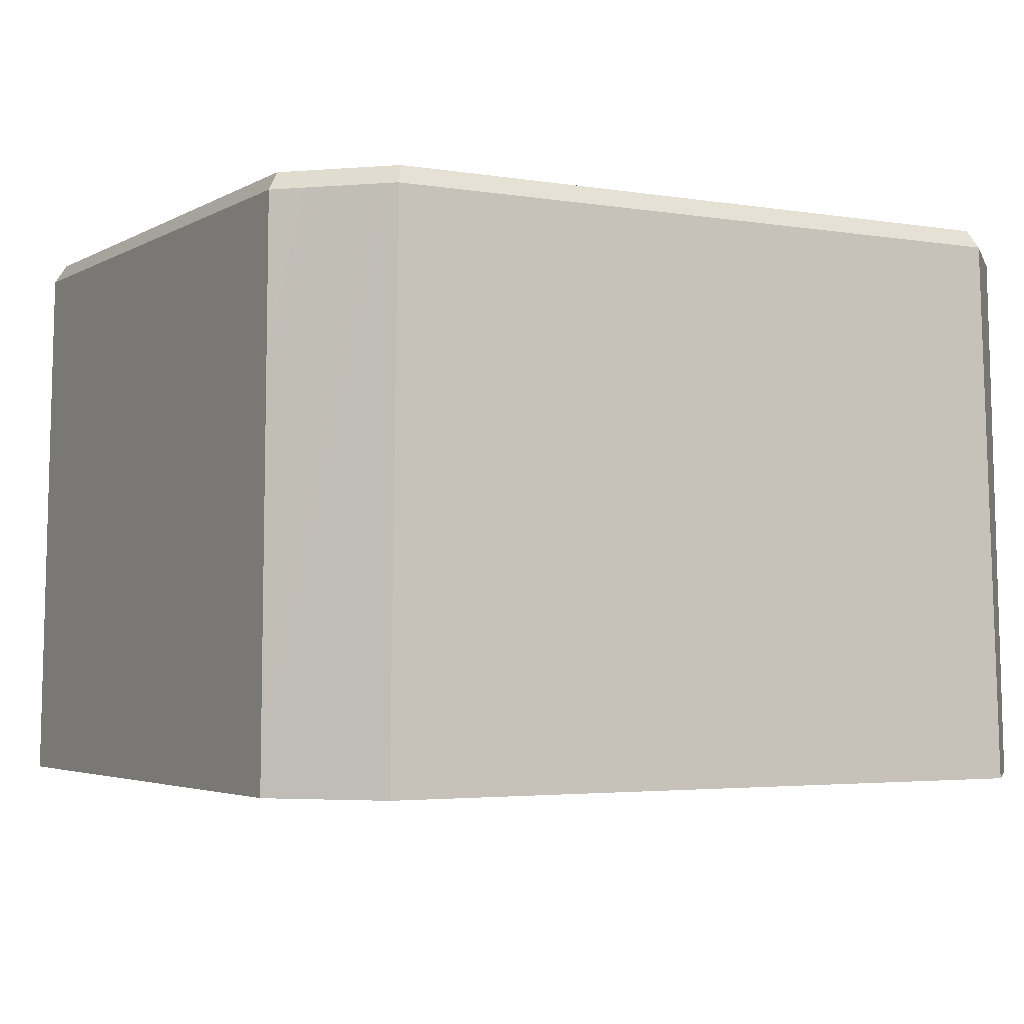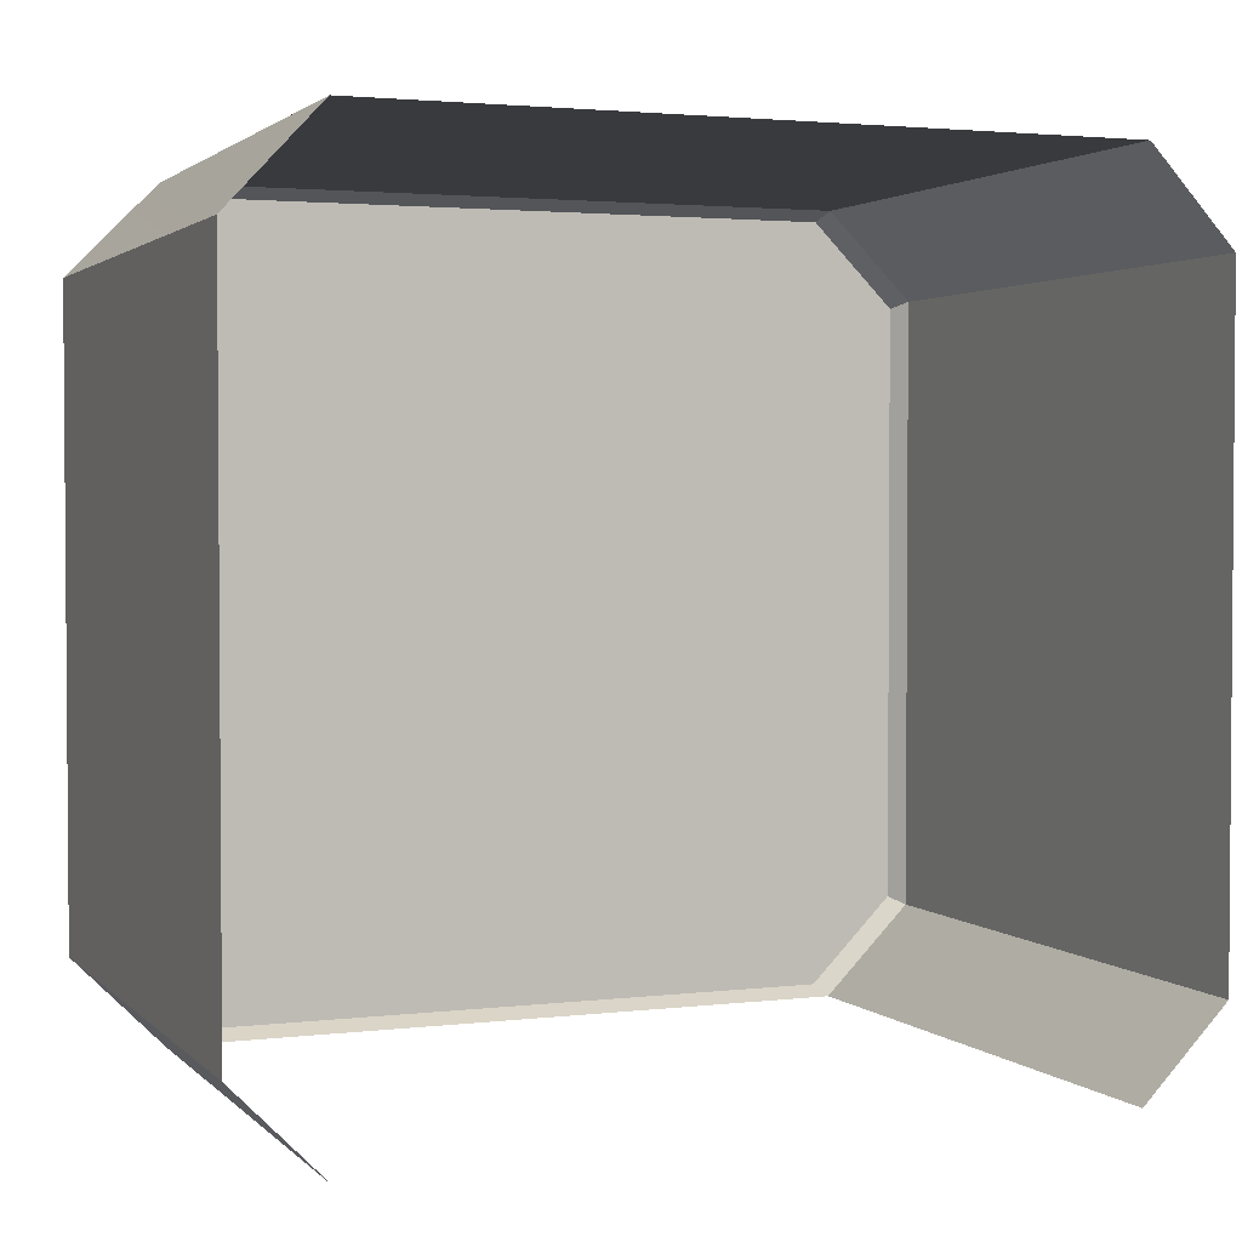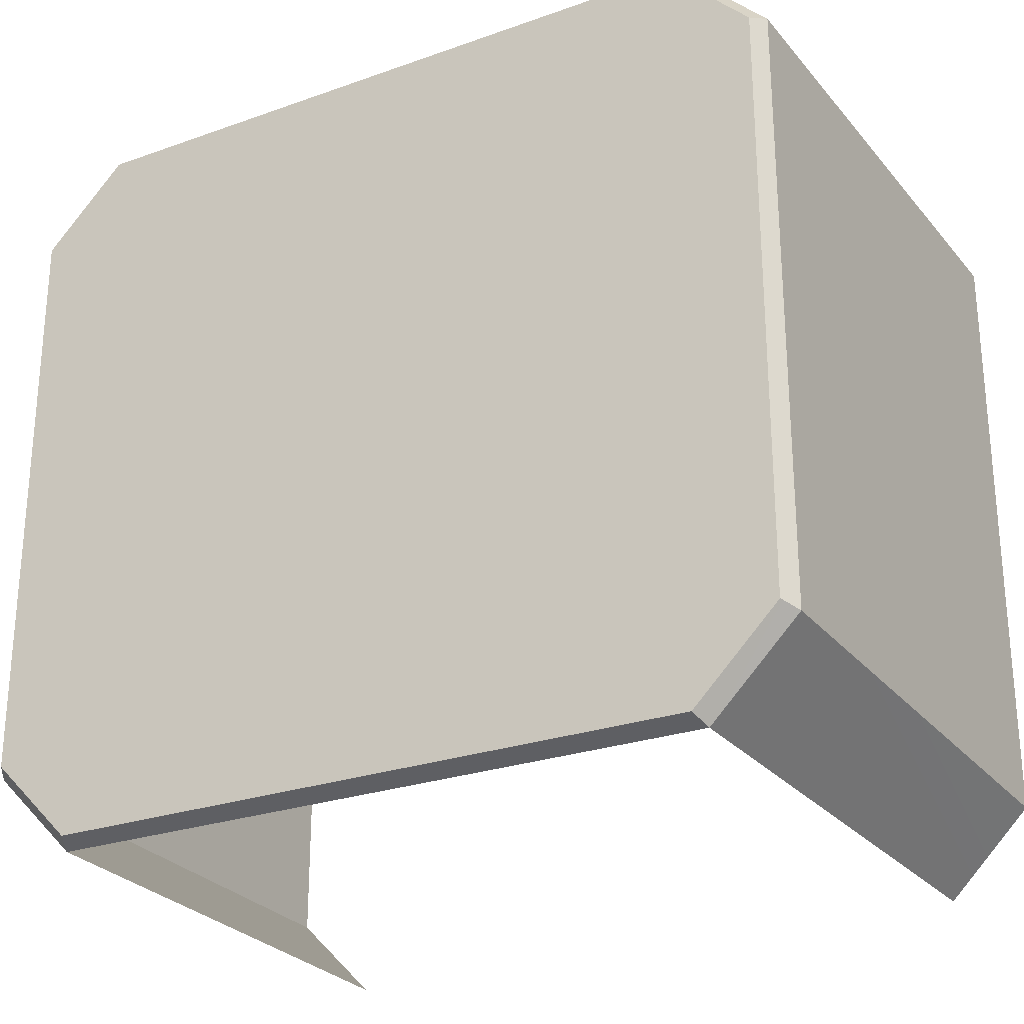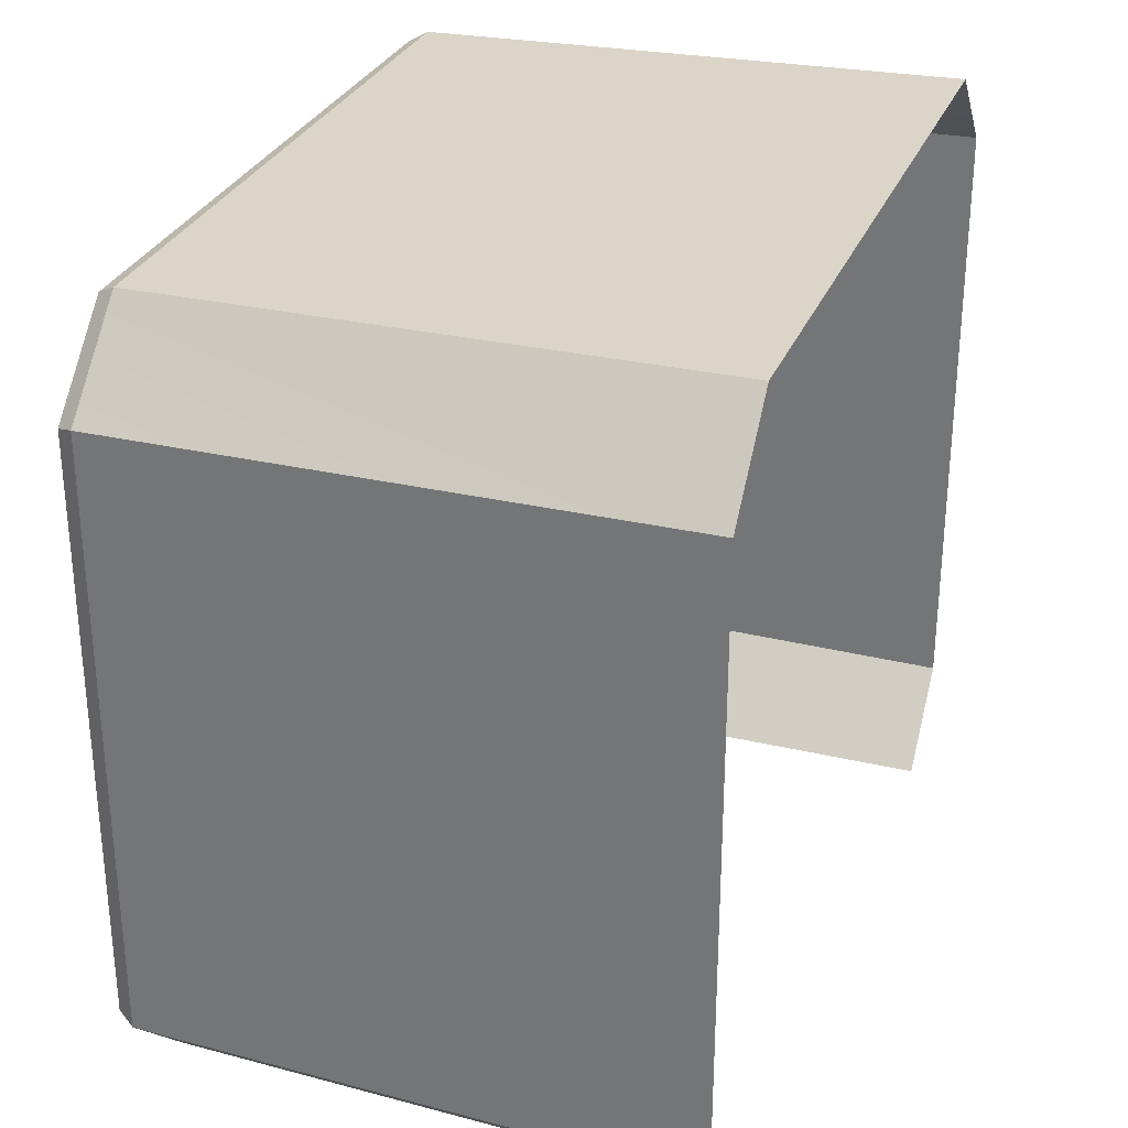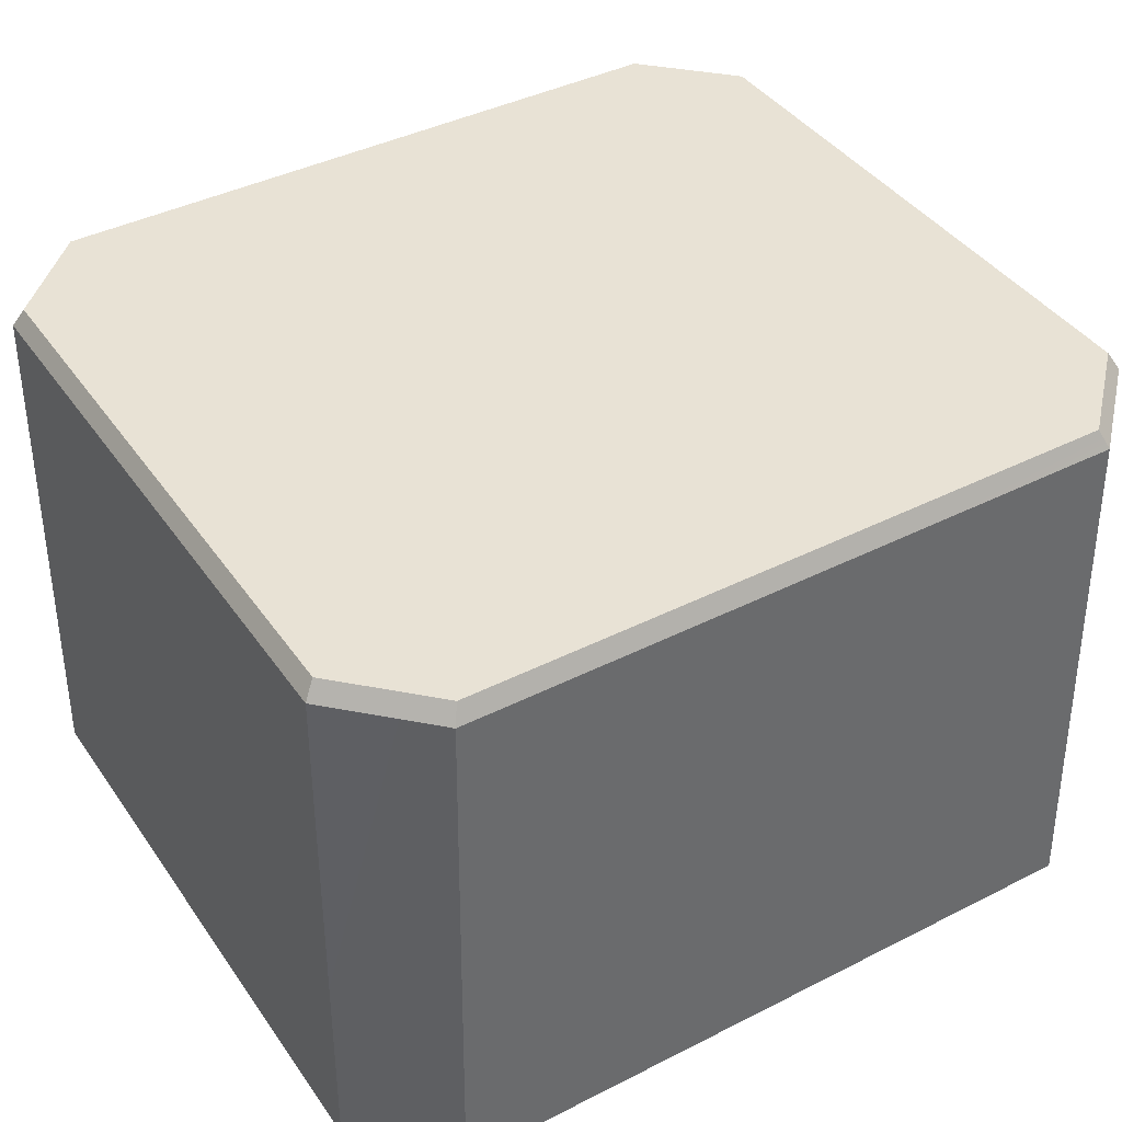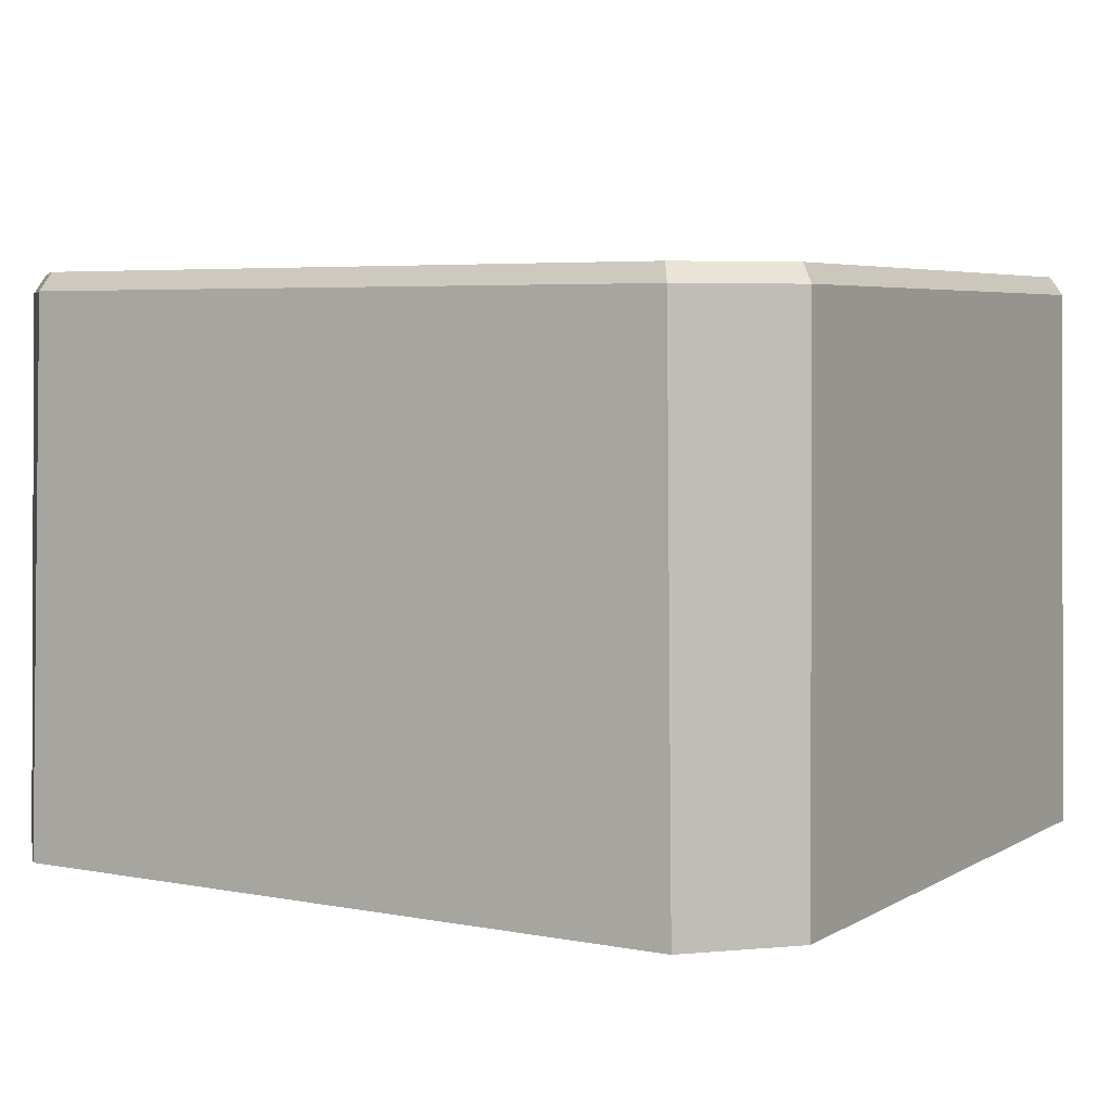
<metadata>
{"format":"obj","ext":"obj","renderer":"f3d","projection":"perspective","resolution":1024,"background":"white","views":[{"elev":-3.4,"azim":-29.6,"up":"+Y"},{"elev":2.6,"azim":-23.0,"up":"+Z"},{"elev":-26.0,"azim":-150.6,"up":"+Z"},{"elev":29.8,"azim":-70.6,"up":"+Z"},{"elev":40.9,"azim":-31.7,"up":"+Y"},{"elev":5.0,"azim":30.9,"up":"+Y"}]}
</metadata>
<code>
g keydoor2
v -0.93 1.276 0.1013
v -0.9482 0.0739 -1.245
v -0.93 1.276 -1.226
v -0.9482 0.0739 0.1203
v -0.9482 0.0739 0.1203
v -0.7383 1.276 0.2925
v -0.7642 0.0739 0.3146
v -0.93 1.276 0.1013
v -0.93 1.276 -1.226
v -0.7642 0.0739 -1.431
v -0.7383 1.276 -1.418
v -0.9482 0.0739 -1.245
v 0.9314 1.276 0.1013
v 0.9496 0.0739 -1.245
v 0.9496 0.0739 0.1203
v 0.9314 1.276 -1.226
v 0.9496 0.0739 0.1203
v 0.7396 1.276 0.2925
v 0.9314 1.276 0.1013
v 0.7656 0.0739 0.3146
v 0.9314 1.276 -1.226
v 0.7656 0.0739 -1.431
v 0.9496 0.0739 -1.245
v 0.7396 1.276 -1.418
v 0.0003221 0.0739 0.3146
v 0.7396 1.276 0.2925
v 0.7656 0.0739 0.3146
v 0.0003112 1.276 0.2925
v -0.7383 1.276 0.2925
v -0.7642 0.0739 0.3146
v 0.7237 1.315 0.2706
v 0.9075 1.315 -1.212
v 0.9075 1.315 0.08718
v 0.0003171 1.315 -1.396
v 0.7237 1.315 -1.396
v 0.0003161 1.315 0.2709
v -0.7223 1.315 -1.396
v -0.9061 1.315 0.08718
v -0.9061 1.315 -1.212
v -0.7223 1.315 0.2709
v -0.9061 1.315 0.08718
v -0.93 1.276 -1.226
v -0.9061 1.315 -1.212
v -0.93 1.276 0.1013
v -0.7223 1.315 0.2709
v -0.93 1.276 0.1013
v -0.9061 1.315 0.08718
v -0.7383 1.276 0.2925
v 0.0003161 1.315 0.2709
v -0.7383 1.276 0.2925
v -0.7223 1.315 0.2709
v 0.0003112 1.276 0.2925
v 0.7237 1.315 0.2706
v 0.7396 1.276 0.2925
v 0.9075 1.315 0.08718
v 0.7396 1.276 0.2925
v 0.7237 1.315 0.2706
v 0.9314 1.276 0.1013
v 0.9075 1.315 -1.212
v 0.9314 1.276 0.1013
v 0.9075 1.315 0.08718
v 0.9314 1.276 -1.226
v 0.7237 1.315 -1.396
v 0.9314 1.276 -1.226
v 0.9075 1.315 -1.212
v 0.7396 1.276 -1.418
v 0.0003171 1.315 -1.396
v 0.7396 1.276 -1.418
v 0.7237 1.315 -1.396
v 0.0003123 1.276 -1.418
v -0.7223 1.315 -1.396
v 0.0003123 1.276 -1.418
v 0.0003171 1.315 -1.396
v -0.7383 1.276 -1.418
v -0.9061 1.315 -1.212
v -0.7383 1.276 -1.418
v -0.7223 1.315 -1.396
v -0.93 1.276 -1.226
g keydoor2_0
f 3 2 1
f 4 1 2
f 7 6 5
f 8 5 6
f 11 10 9
f 12 9 10
f 15 14 13
f 16 13 14
f 19 18 17
f 20 17 18
f 23 22 21
f 24 21 22
f 27 26 25
f 28 25 26
f 28 29 25
f 30 25 29
f 33 32 31
f 32 34 31
f 35 34 32
f 34 36 31
f 36 34 37
f 38 36 37
f 39 38 37
f 40 36 38
f 43 42 41
f 44 41 42
f 47 46 45
f 48 45 46
f 51 50 49
f 52 49 50
f 49 52 53
f 54 53 52
f 57 56 55
f 58 55 56
f 61 60 59
f 62 59 60
f 65 64 63
f 66 63 64
f 69 68 67
f 70 67 68
f 73 72 71
f 74 71 72
f 77 76 75
f 78 75 76

</code>
